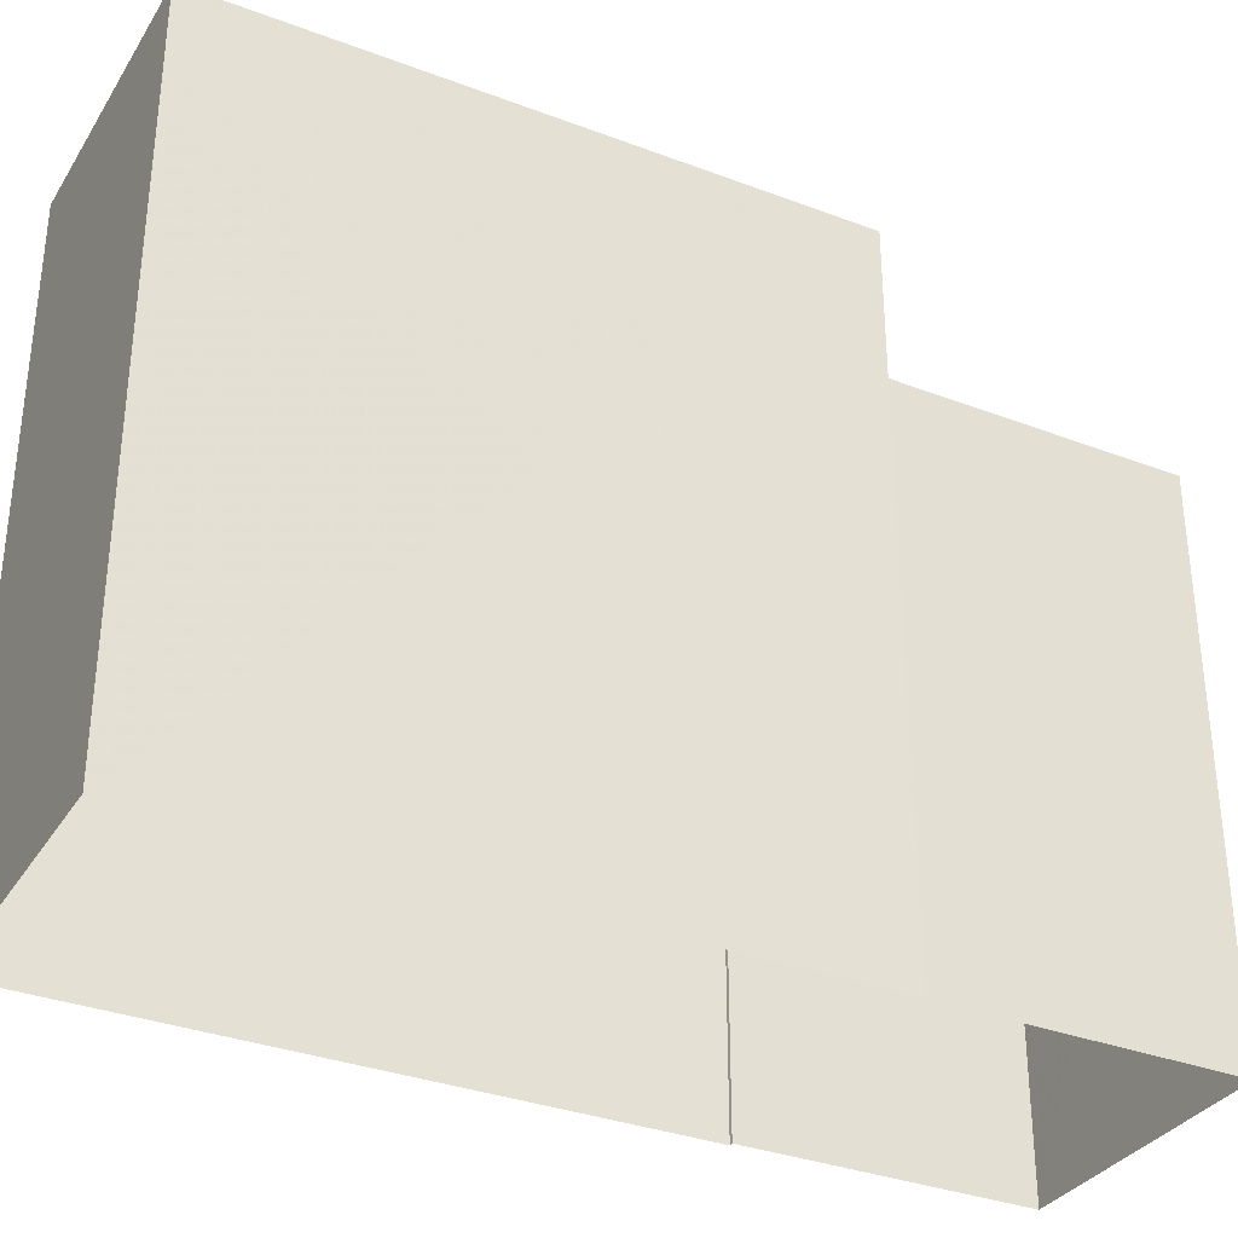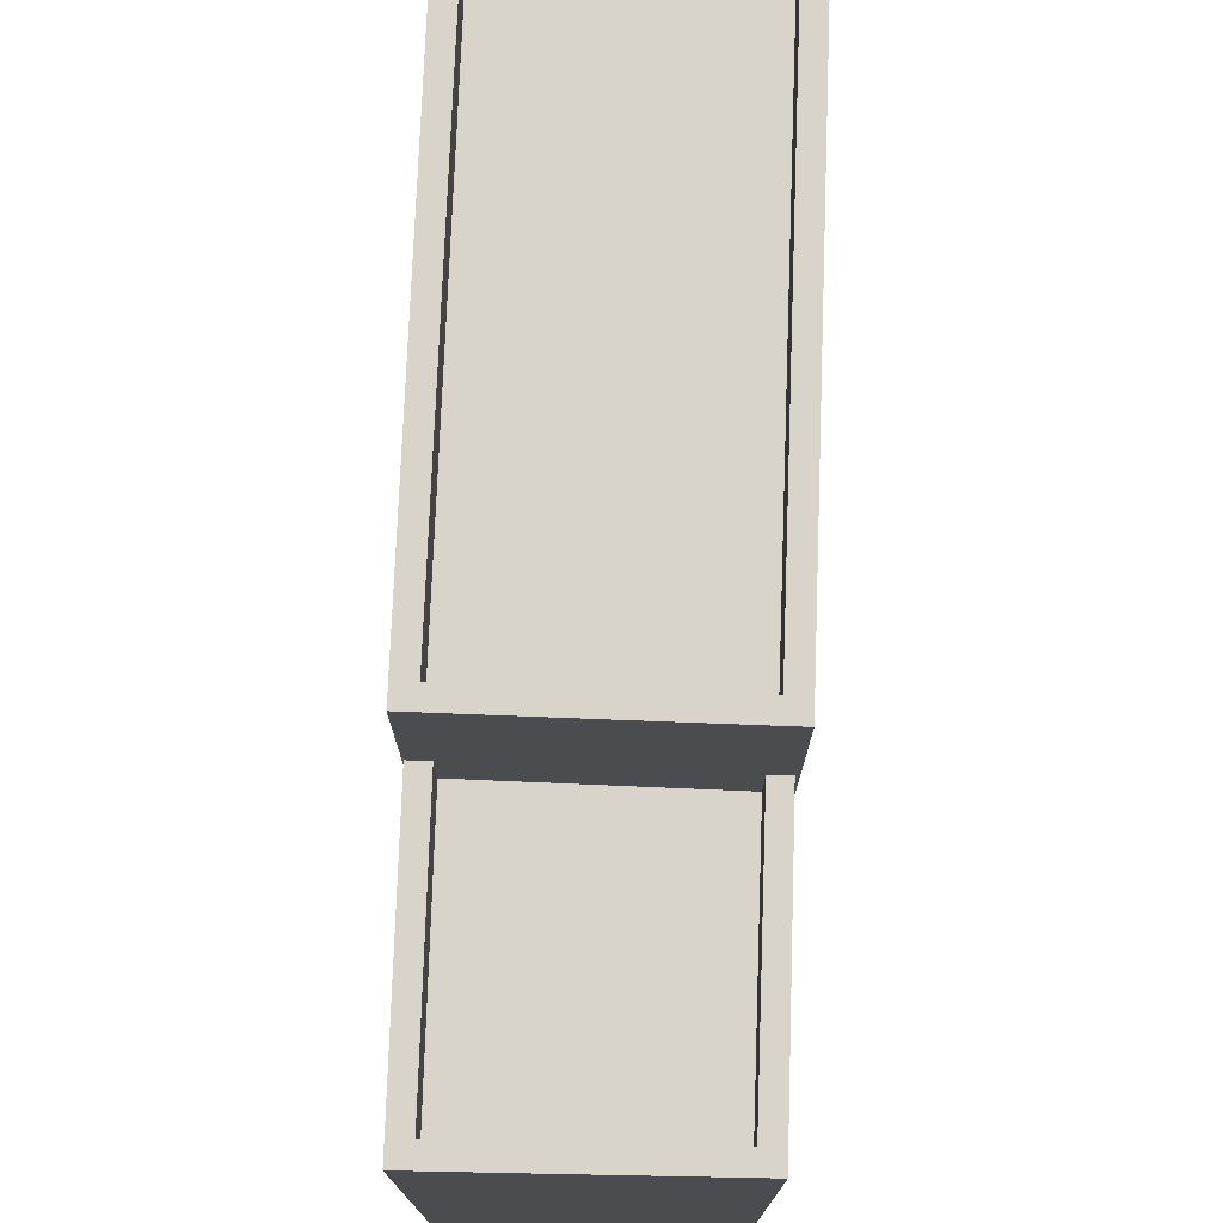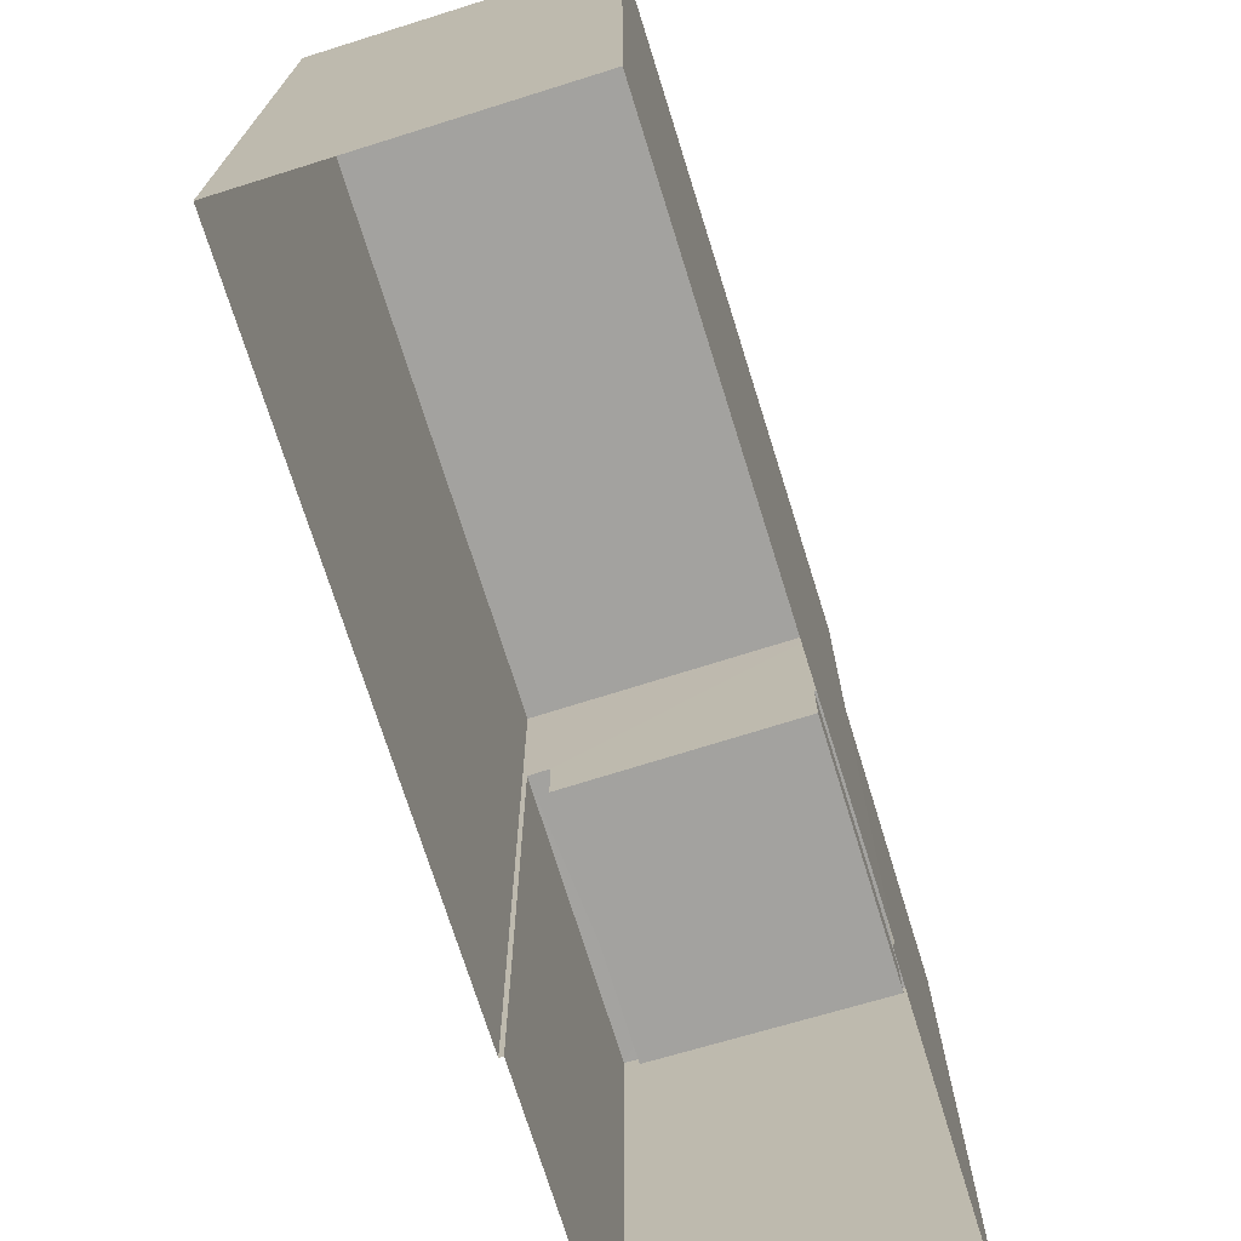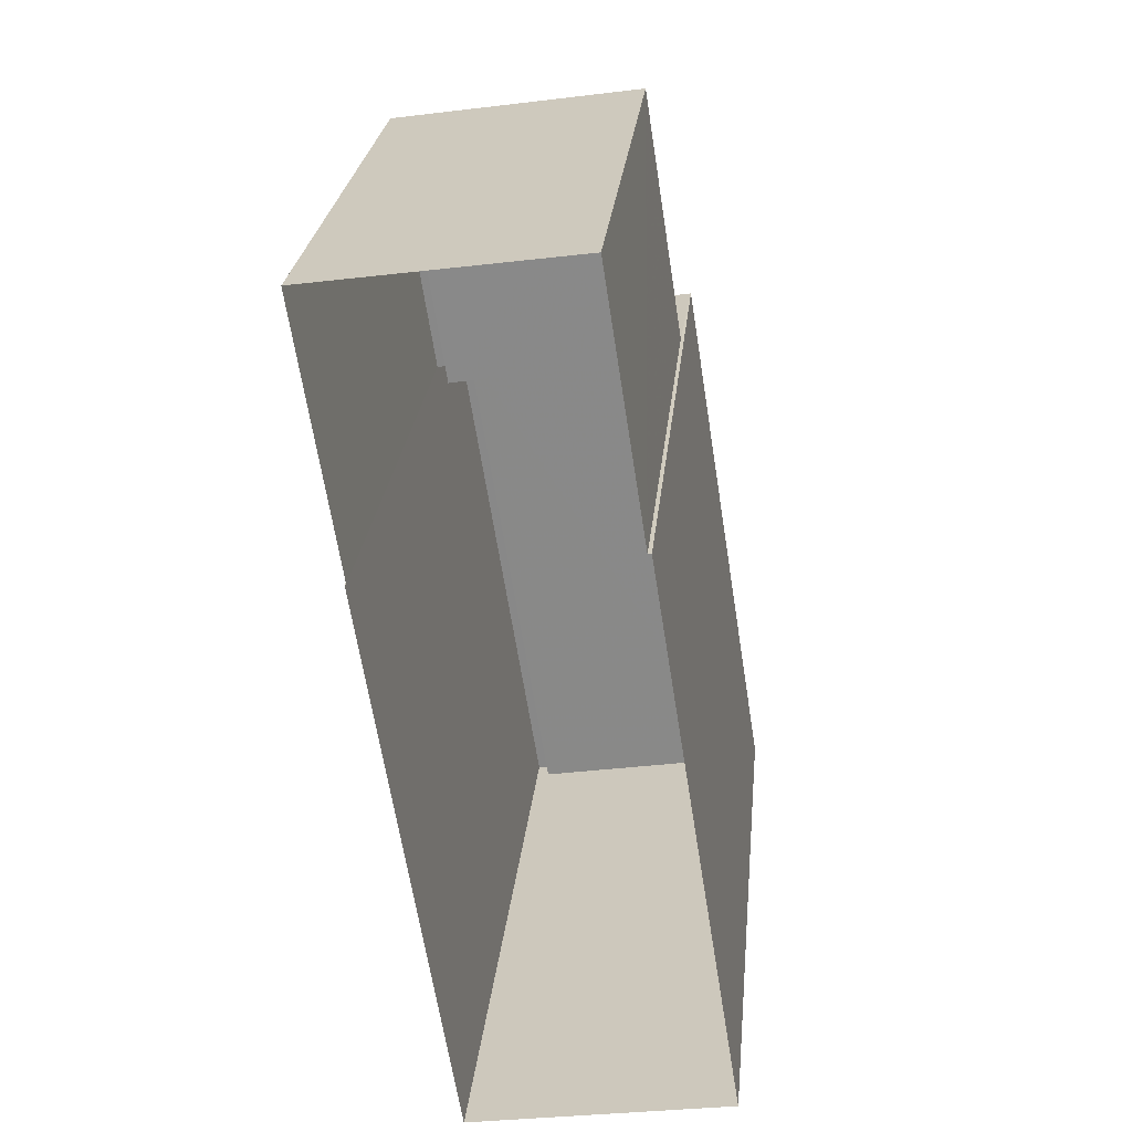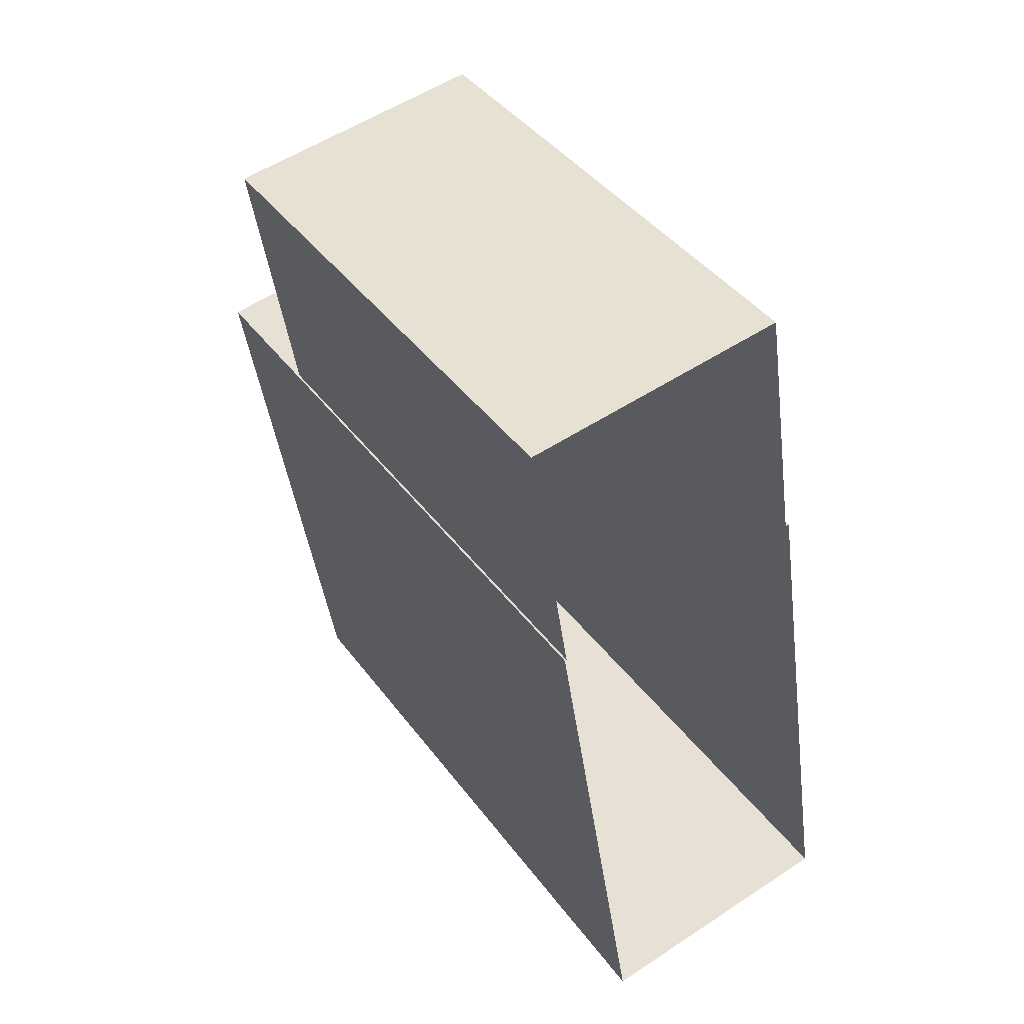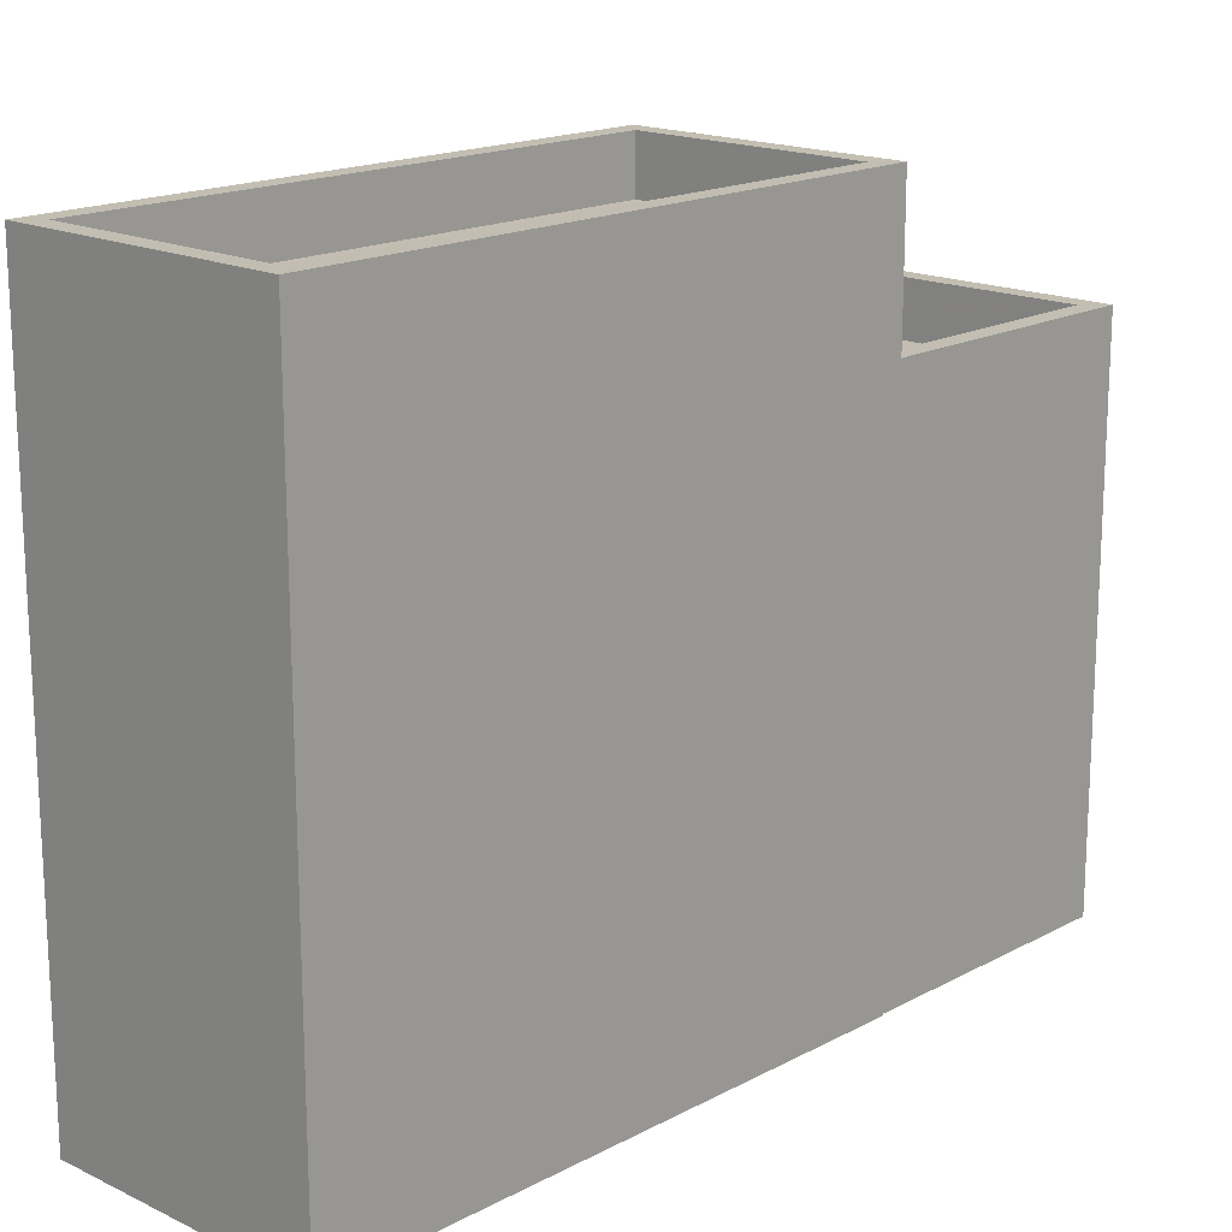
<metadata>
{"format":"obj","ext":"obj","renderer":"f3d","projection":"perspective","resolution":1024,"background":"white","views":[{"elev":-33.5,"azim":53.6,"up":"+Z"},{"elev":75.0,"azim":173.1,"up":"+Z"},{"elev":-72.5,"azim":8.3,"up":"+Z"},{"elev":26.1,"azim":-174.3,"up":"+Y"},{"elev":41.6,"azim":146.8,"up":"+Y"},{"elev":17.2,"azim":34.5,"up":"+Z"}]}
</metadata>
<code>
v -8.913e+04 -9.955e+04 7.817
v -8.913e+04 -9.955e+04 7.817
v -8.913e+04 -9.954e+04 7.816
v -8.912e+04 -9.954e+04 7.816
v -8.912e+04 -9.954e+04 7.816
v -8.913e+04 -9.954e+04 7.816
v -8.912e+04 -9.954e+04 7.816
v -8.913e+04 -9.954e+04 7.816
v -8.912e+04 -9.954e+04 15.67
v -8.912e+04 -9.954e+04 15.67
v -8.912e+04 -9.954e+04 15.67
v -8.912e+04 -9.954e+04 15.67
v -8.913e+04 -9.954e+04 15.67
v -8.913e+04 -9.954e+04 15.67
v -8.913e+04 -9.954e+04 15.67
v -8.913e+04 -9.954e+04 15.67
v -8.912e+04 -9.954e+04 14.87
v -8.912e+04 -9.954e+04 14.87
v -8.913e+04 -9.954e+04 14.87
v -8.913e+04 -9.954e+04 14.87
v -8.913e+04 -9.955e+04 17.03
v -8.913e+04 -9.955e+04 17.03
v -8.912e+04 -9.954e+04 17.03
v -8.913e+04 -9.954e+04 17.03
v -8.913e+04 -9.955e+04 17.83
v -8.913e+04 -9.955e+04 17.83
v -8.912e+04 -9.954e+04 17.83
v -8.912e+04 -9.954e+04 17.83
v -8.913e+04 -9.955e+04 17.83
v -8.913e+04 -9.954e+04 17.83
v -8.913e+04 -9.954e+04 17.83
v -8.913e+04 -9.955e+04 17.83
f 1 2 3
f 4 1 5
f 2 6 3
f 7 5 8
f 5 3 8
f 5 1 3
f 9 10 11
f 10 12 11
f 13 14 15
f 11 12 16
f 14 11 16
f 15 14 16
f 17 18 19
f 20 17 19
f 21 22 23
f 24 21 23
f 25 26 27
f 28 25 27
f 25 29 26
f 27 30 31
f 28 27 31
f 31 30 29
f 32 29 25
f 31 29 32
f 12 7 8
f 16 12 8
f 20 19 14
f 13 20 14
f 11 19 18
f 11 14 19
f 5 7 12
f 10 5 12
f 28 23 22
f 25 28 22
f 9 11 18
f 17 9 18
f 2 30 6
f 2 29 30
f 28 24 23
f 28 31 24
f 3 16 8
f 3 15 16
f 31 21 24
f 31 32 21
f 5 10 4
f 10 27 4
f 27 13 30
f 6 15 3
f 30 15 6
f 9 17 20
f 9 27 10
f 13 9 20
f 13 15 30
f 27 9 13
f 27 26 1
f 4 27 1
f 26 2 1
f 26 29 2
f 32 22 21
f 32 25 22

</code>
